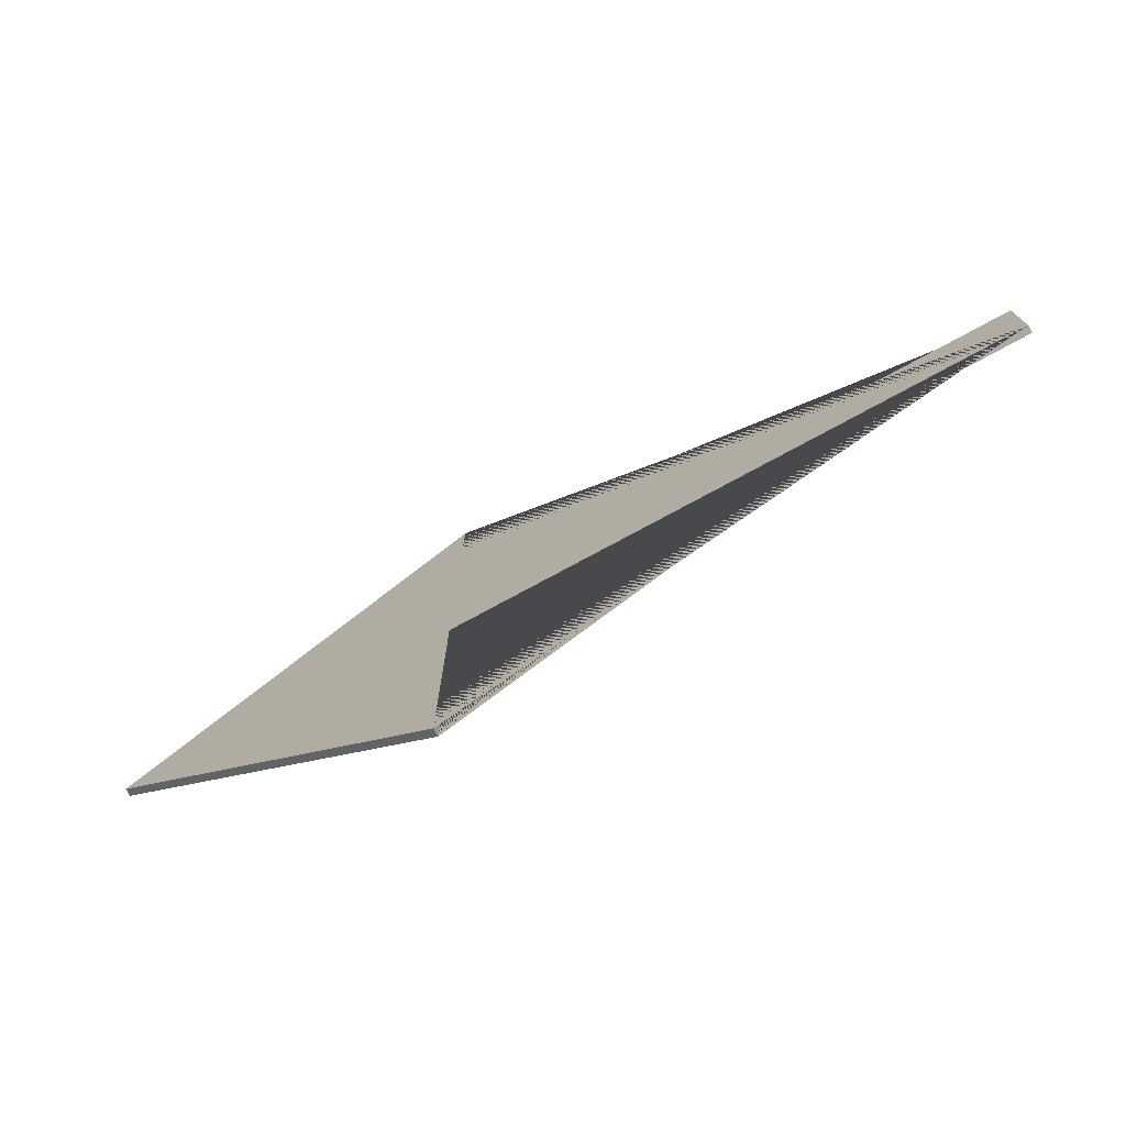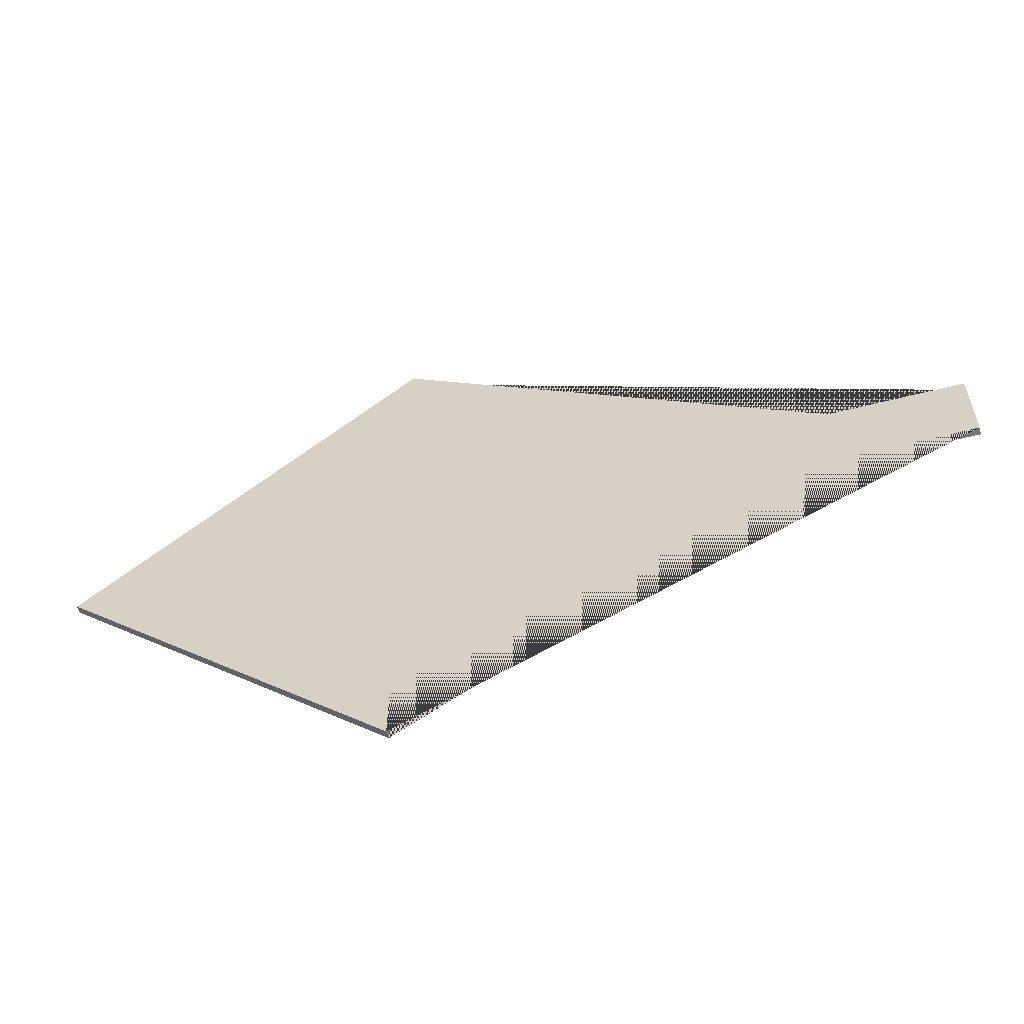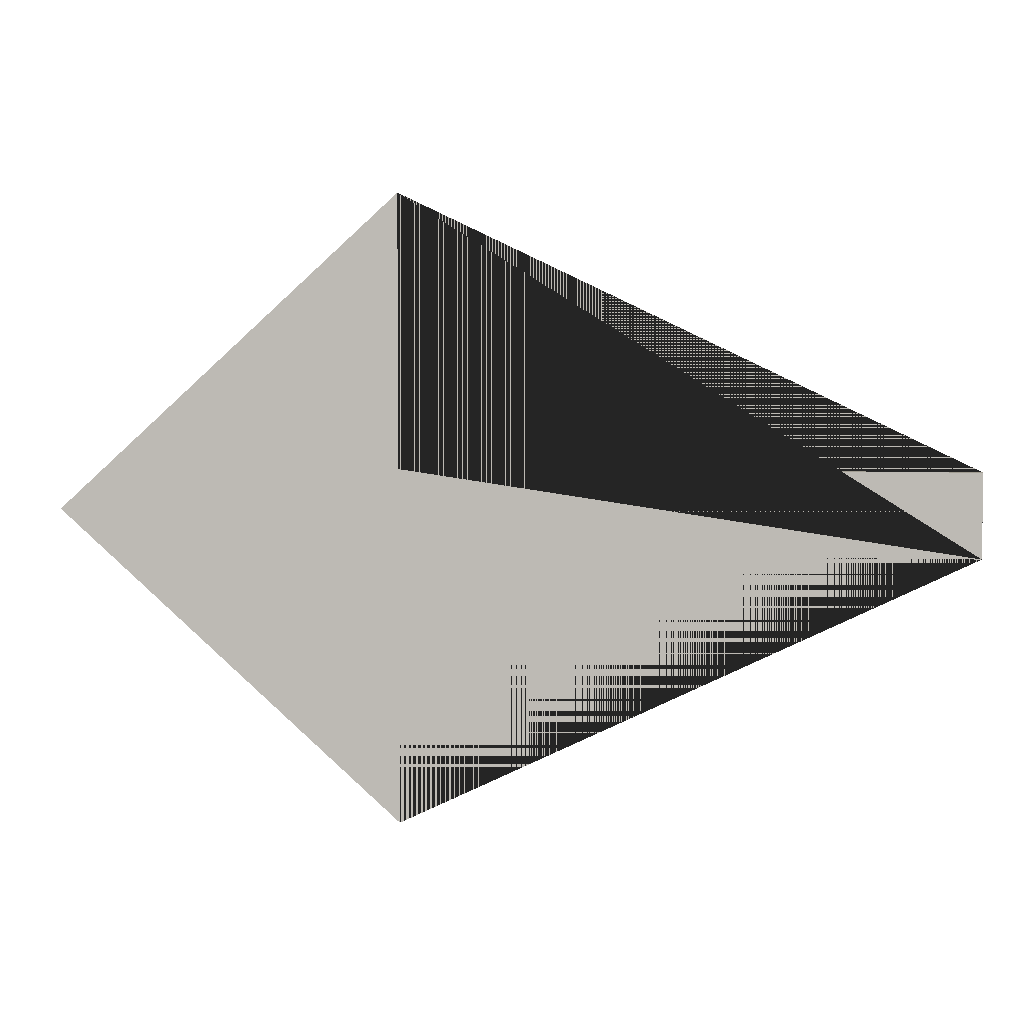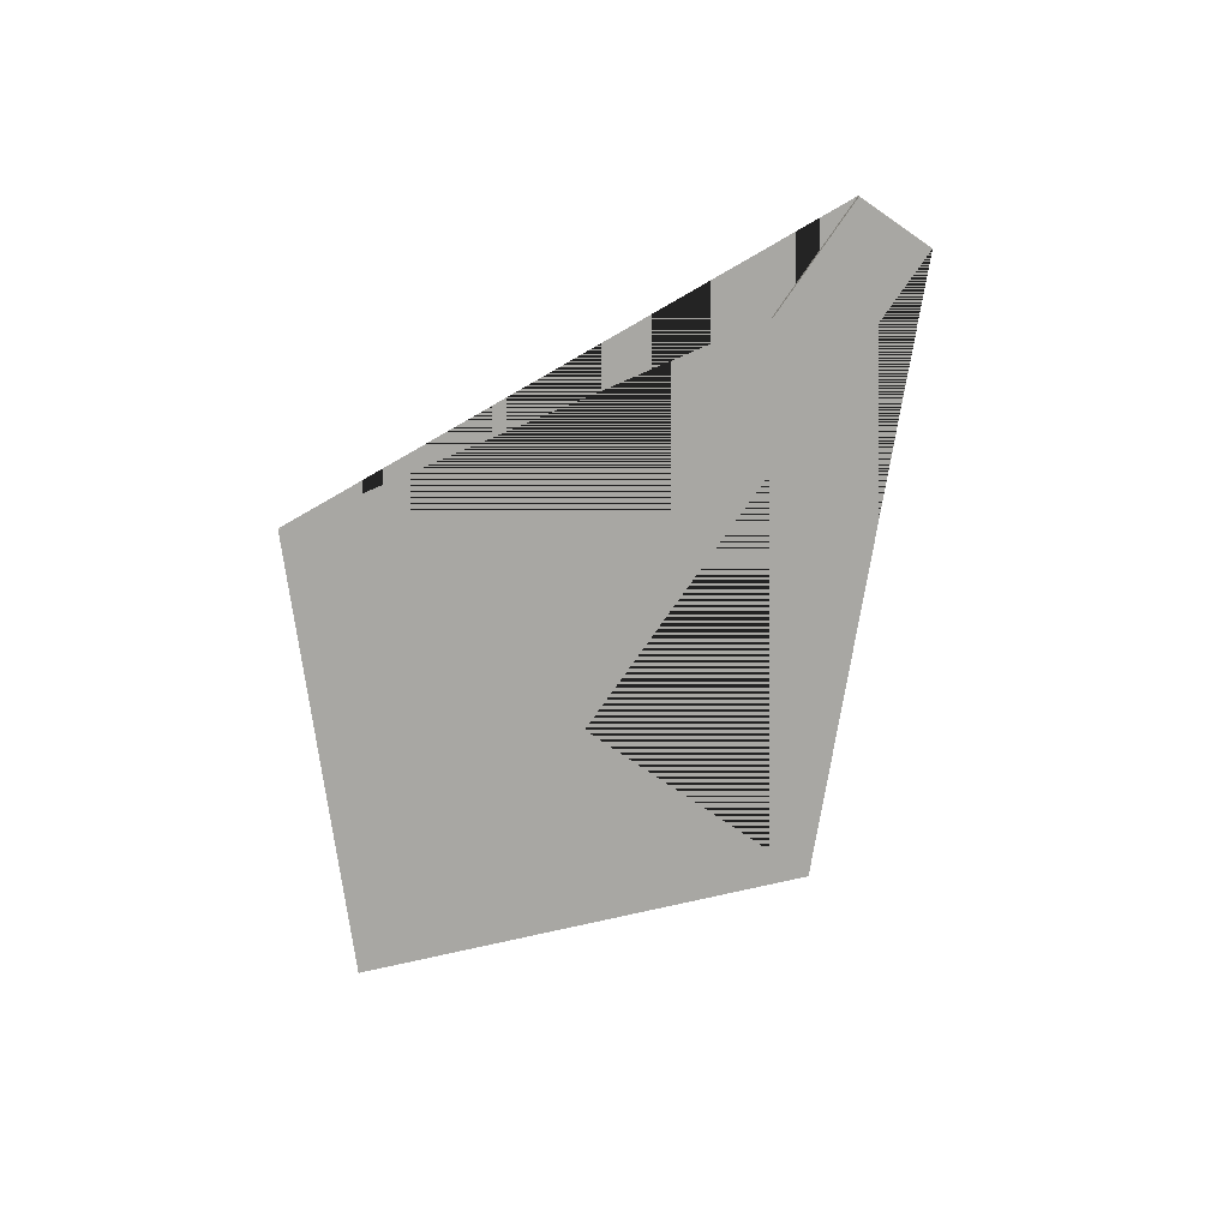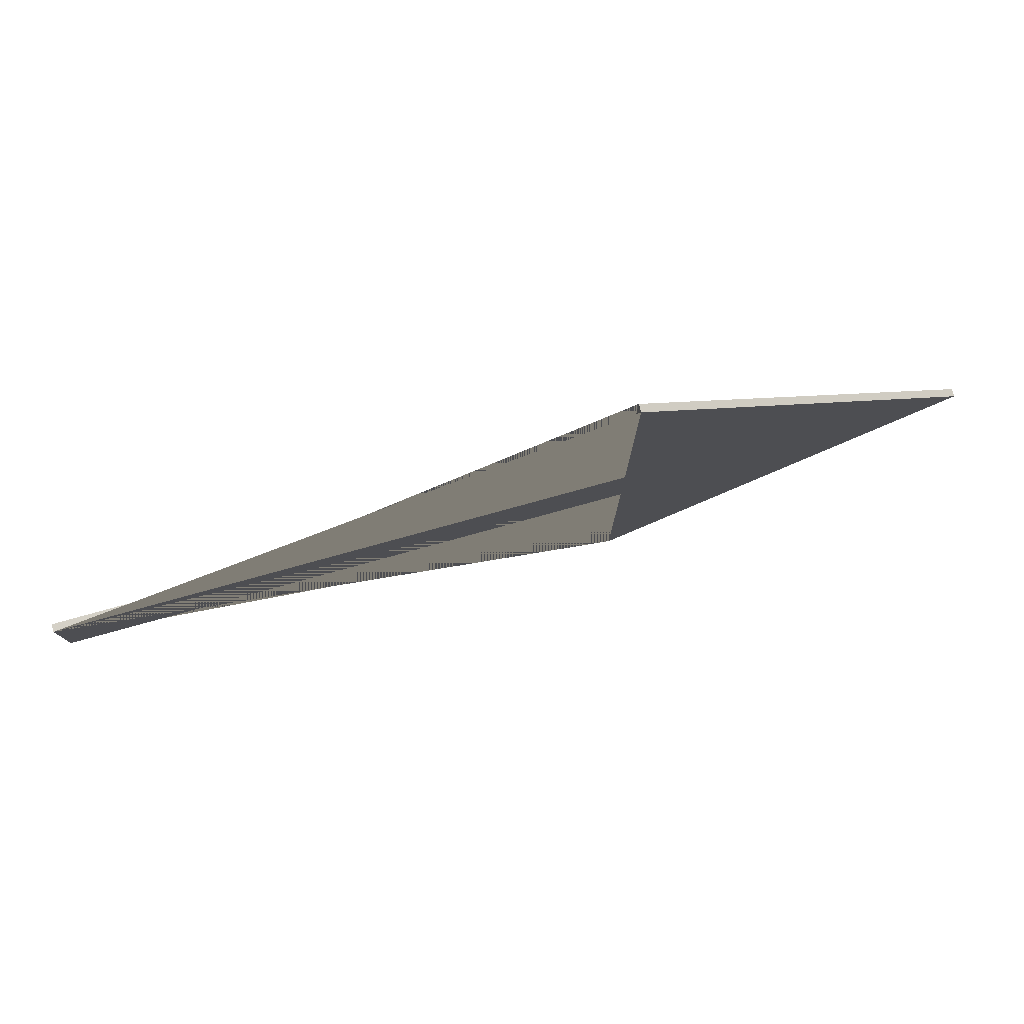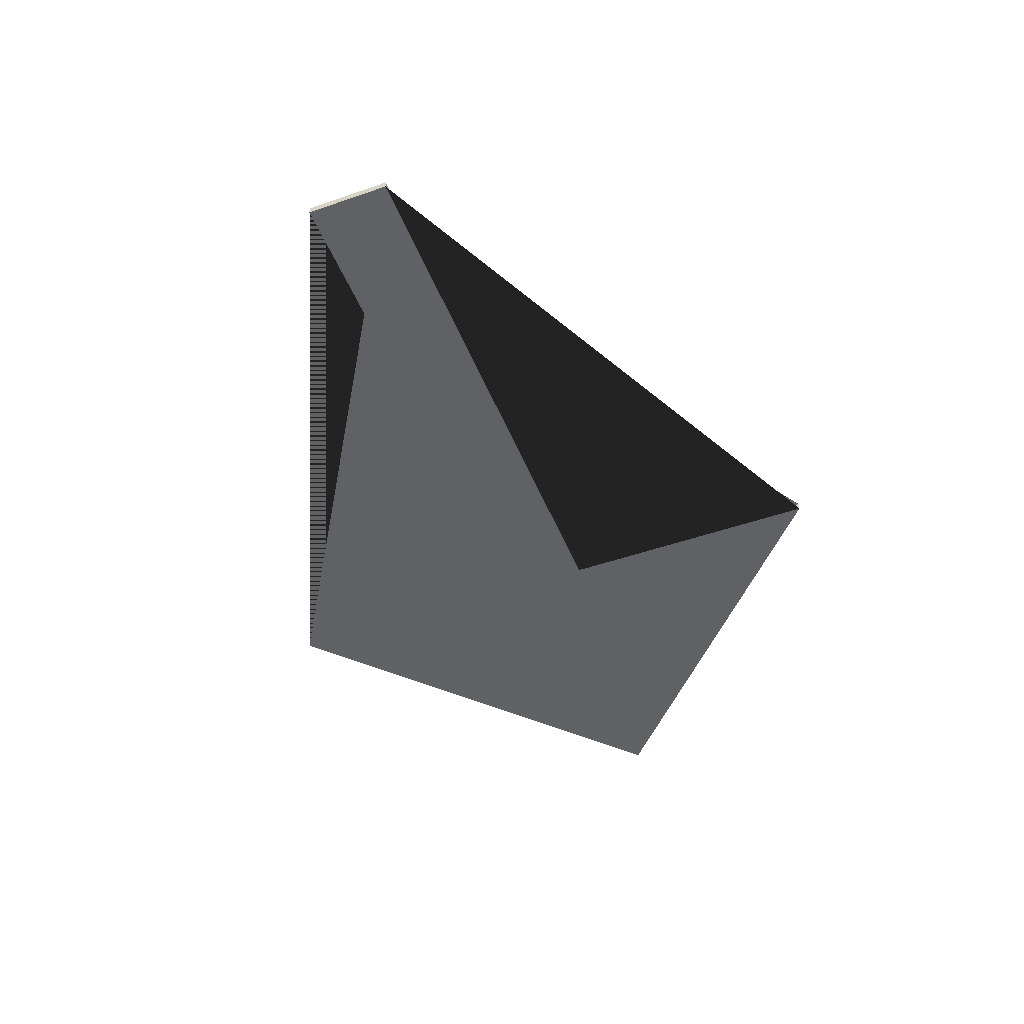
<metadata>
{"format":"obj","ext":"obj","renderer":"f3d","projection":"perspective","resolution":1024,"background":"white","views":[{"elev":-75.3,"azim":-151.4,"up":"+Z"},{"elev":-57.1,"azim":-165.0,"up":"+Z"},{"elev":4.6,"azim":-174.1,"up":"+Z"},{"elev":-74.4,"azim":-124.6,"up":"+Y"},{"elev":79.2,"azim":-15.4,"up":"+Z"},{"elev":-48.2,"azim":-68.7,"up":"+Y"}]}
</metadata>
<code>
g Mesh1 Model
v 3.385e+04 0 -1.625e+04
v 3.385e+04 0 -1.647e+04
v 3.534e+04 0 -1.647e+04
v 3.534e+04 0 -1.718e+04
v 3.624e+04 0 -1.636e+04
v 3.534e+04 0 -1.554e+04
v 3.534e+04 0 -1.625e+04
f 1 2 3 4 5 6 7
v 3.385e+04 20 -1.625e+04
v 3.385e+04 20 -1.647e+04
f 2 1 8 9
v 3.534e+04 20 -1.625e+04
f 1 7 10 8
v 3.534e+04 20 -1.554e+04
f 7 6 11 10
v 3.624e+04 20 -1.636e+04
f 6 5 12 11
v 3.534e+04 20 -1.718e+04
f 5 4 13 12
v 3.534e+04 20 -1.647e+04
f 4 3 14 13
f 3 2 9 14
f 9 8 10 11 12 13 14

</code>
